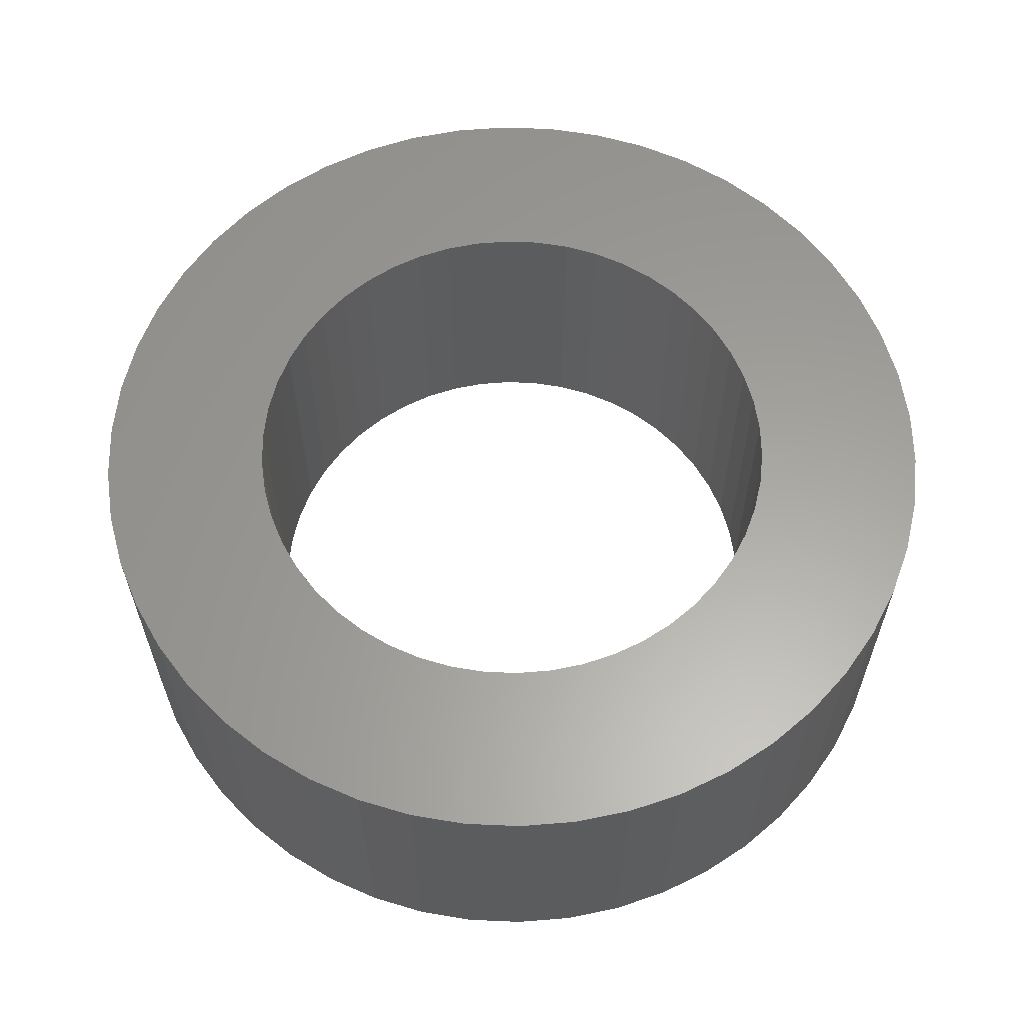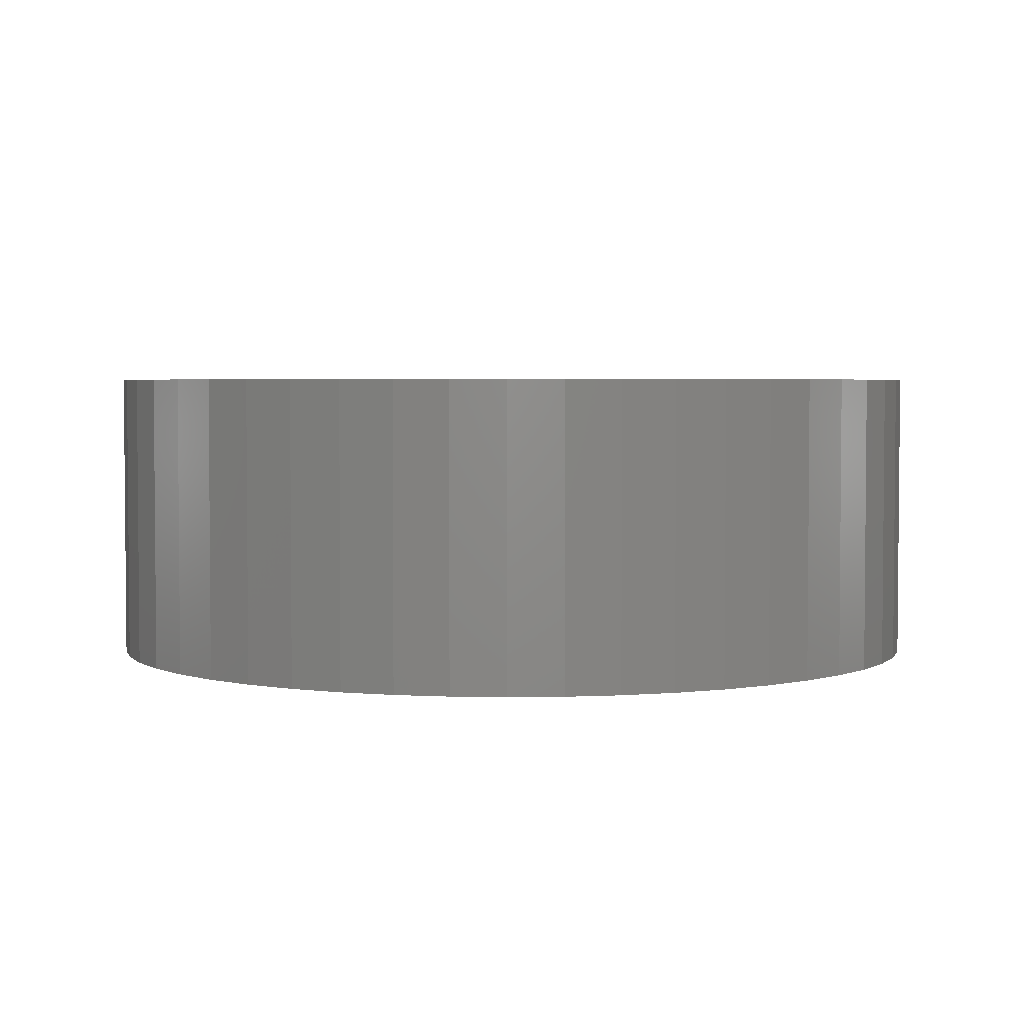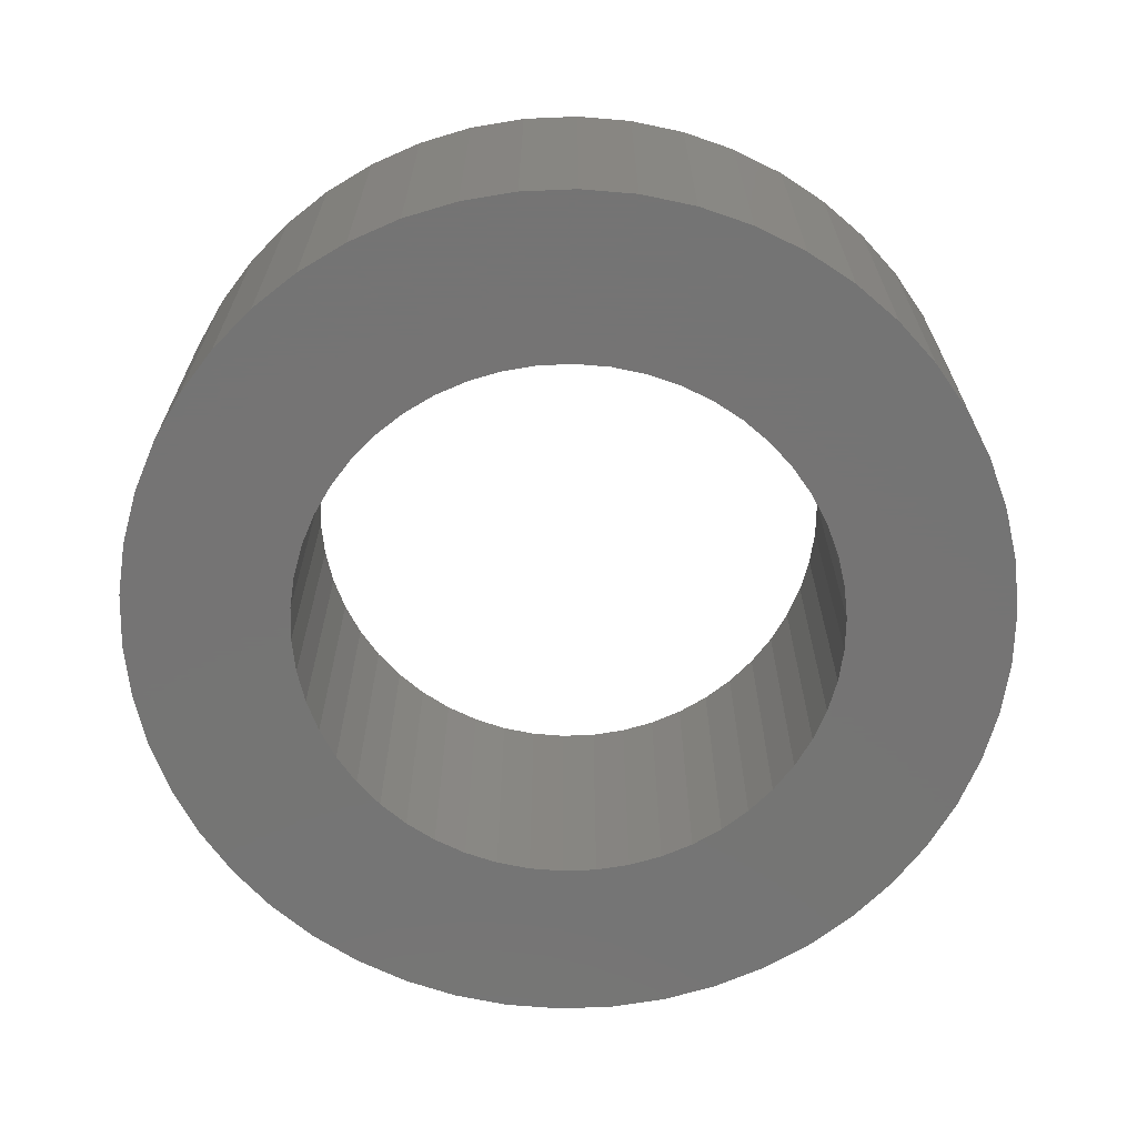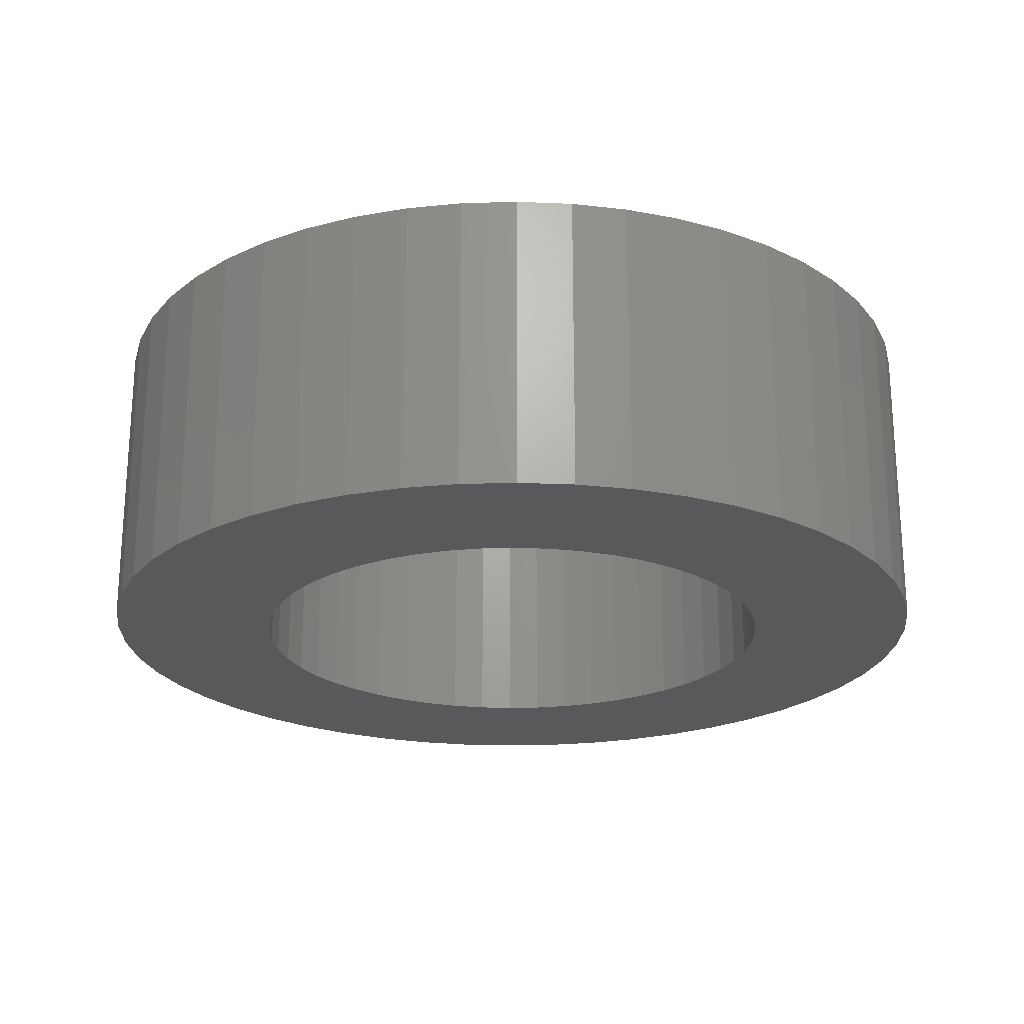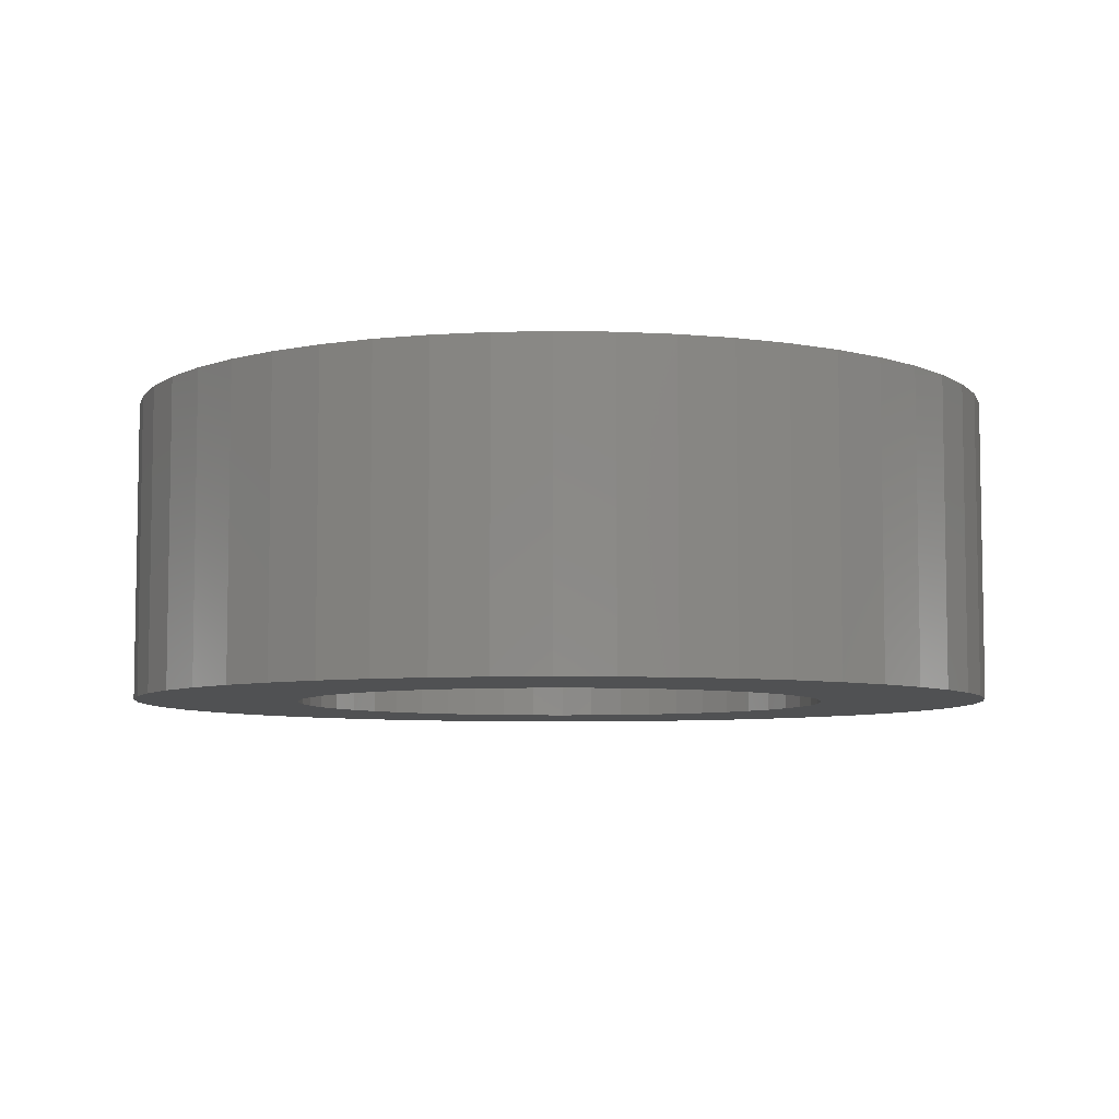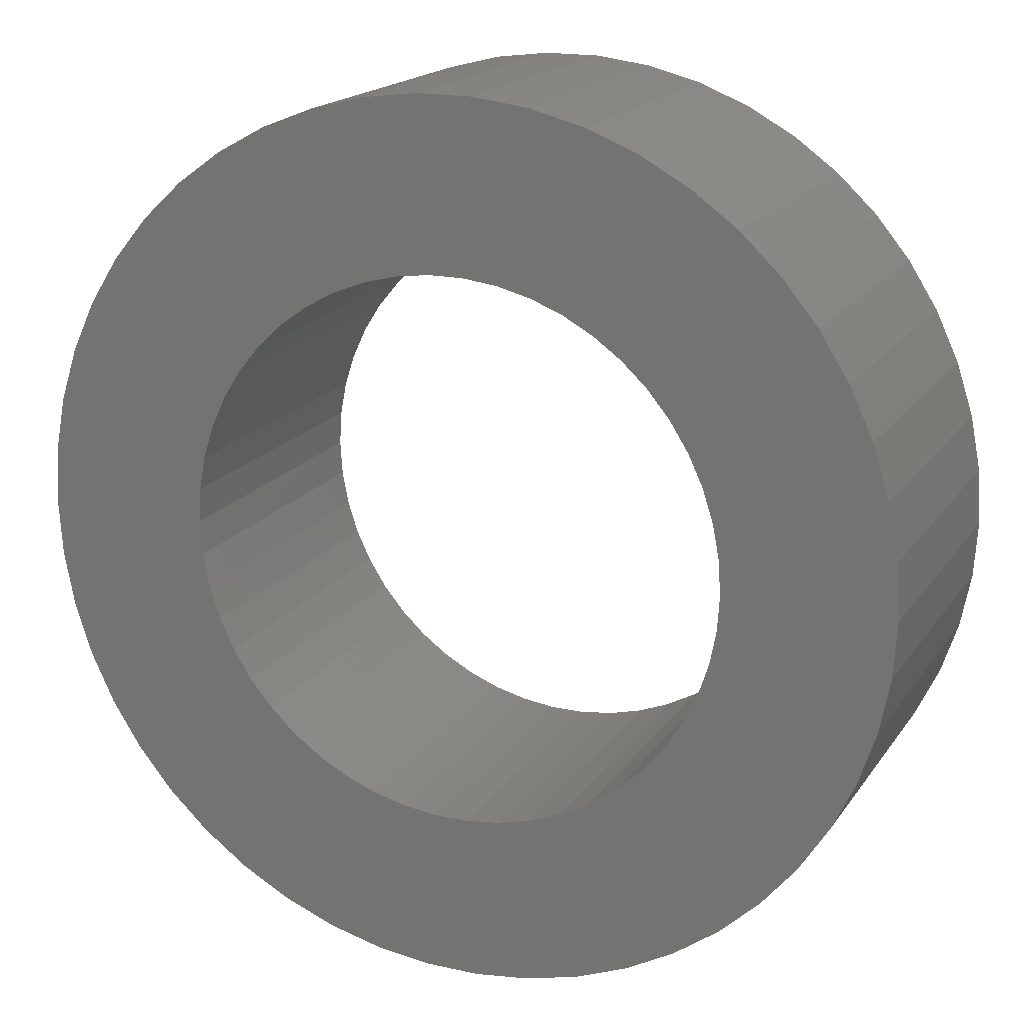
<metadata>
{"format":"stl","ext":"stl","renderer":"f3d","projection":"perspective","resolution":1024,"background":"white","views":[{"elev":61.2,"azim":96.1,"up":"+Z"},{"elev":3.3,"azim":-24.6,"up":"+Z"},{"elev":-66.9,"azim":-48.0,"up":"+Z"},{"elev":-22.4,"azim":-47.4,"up":"+Z"},{"elev":-6.5,"azim":-96.5,"up":"+Z"},{"elev":18.0,"azim":-156.4,"up":"+Y"}]}
</metadata>
<code>
# stl→obj: 200 verts, 400 faces
v 12.71 6.985 5
v 11.73 8.523 -5
v 11.73 8.523 5
v 12.71 6.985 -5
v 6.174 13.12 -5
v 4.481 13.79 5
v 6.174 13.12 5
v 4.481 13.79 -5
v -4.481 13.79 -5
v -6.174 13.12 5
v -4.481 13.79 5
v -6.174 13.12 -5
v -13.48 5.338 -5
v -12.71 6.985 5
v -12.71 6.985 -5
v -13.48 5.338 5
v 14.04 -3.606 5
v 14.39 -1.817 -5
v 14.39 -1.817 5
v 14.04 -3.606 -5
v 14.39 1.817 5
v 14.04 3.606 -5
v 14.04 3.606 5
v 14.39 1.817 -5
v 10.57 9.926 -5
v 9.243 11.17 5
v 10.57 9.926 5
v 9.243 11.17 -5
v 2.717 14.24 -5
v 0.9105 14.47 5
v 2.717 14.24 5
v 0.9105 14.47 -5
v 7.769 12.24 -5
v 7.769 12.24 5
v -14.39 1.817 -5
v -14.04 3.606 5
v -14.04 3.606 -5
v -14.39 1.817 5
v -11.73 8.523 -5
v -10.57 9.926 5
v -10.57 9.926 -5
v -11.73 8.523 5
v -0.9105 14.47 -5
v -2.717 14.24 5
v -0.9105 14.47 5
v -2.717 14.24 -5
v -9.243 11.17 -5
v -9.243 11.17 5
v 14.5 0 5
v 14.5 0 -5
v -10.57 -9.926 -5
v -9.243 -11.17 5
v -10.57 -9.926 5
v -9.243 -11.17 -5
v -12.71 -6.985 -5
v -13.48 -5.338 5
v -13.48 -5.338 -5
v -12.71 -6.985 5
v 6.174 -13.12 -5
v 7.769 -12.24 5
v 6.174 -13.12 5
v 7.769 -12.24 -5
v -14.5 0 -5
v -14.5 0 5
v 9 0 5
v 8.929 1.128 5
v 8.717 2.238 5
v 13.48 5.338 5
v 8.929 -1.128 5
v 8.368 3.313 5
v 7.887 4.336 5
v 8.717 -2.238 5
v 7.281 5.29 5
v 13.48 -5.338 5
v 6.561 6.161 5
v 8.368 -3.313 5
v 12.71 -6.985 5
v 5.737 6.935 5
v 4.822 7.599 5
v 3.832 8.143 5
v 2.781 8.56 5
v 1.686 8.841 5
v 0.5651 8.982 5
v -0.5651 8.982 5
v -1.686 8.841 5
v -2.781 8.56 5
v -3.832 8.143 5
v -4.822 7.599 5
v -7.769 12.24 5
v -5.737 6.935 5
v -6.561 6.161 5
v -7.281 5.29 5
v -7.887 4.336 5
v -8.368 3.313 5
v 7.887 -4.336 5
v 11.73 -8.523 5
v 7.281 -5.29 5
v 10.57 -9.926 5
v 6.561 -6.161 5
v 9.243 -11.17 5
v 5.737 -6.935 5
v 4.822 -7.599 5
v 3.832 -8.143 5
v 4.481 -13.79 5
v 2.781 -8.56 5
v 2.717 -14.24 5
v 1.686 -8.841 5
v 0.9105 -14.47 5
v 0.5651 -8.982 5
v -0.5651 -8.982 5
v -0.9105 -14.47 5
v -1.686 -8.841 5
v -2.717 -14.24 5
v -2.781 -8.56 5
v -4.481 -13.79 5
v -3.832 -8.143 5
v -6.174 -13.12 5
v -4.822 -7.599 5
v -7.769 -12.24 5
v -5.737 -6.935 5
v -6.561 -6.161 5
v -7.281 -5.29 5
v -11.73 -8.523 5
v -7.887 -4.336 5
v -8.368 -3.313 5
v -8.717 -2.238 5
v -14.04 -3.606 5
v -8.929 -1.128 5
v -14.39 -1.817 5
v -9 0 5
v -8.717 2.238 5
v -8.929 1.128 5
v -7.769 12.24 -5
v -0.9105 -14.47 -5
v 0.9105 -14.47 -5
v -14.04 -3.606 -5
v -11.73 -8.523 -5
v 2.717 -14.24 -5
v 13.48 5.338 -5
v 13.48 -5.338 -5
v 12.71 -6.985 -5
v -4.481 -13.79 -5
v -2.717 -14.24 -5
v 9 0 -5
v 8.929 -1.128 -5
v 8.717 -2.238 -5
v 8.929 1.128 -5
v 8.368 -3.313 -5
v 7.887 -4.336 -5
v 11.73 -8.523 -5
v 8.717 2.238 -5
v 7.281 -5.29 -5
v 10.57 -9.926 -5
v 6.561 -6.161 -5
v 9.243 -11.17 -5
v 8.368 3.313 -5
v 5.737 -6.935 -5
v 4.822 -7.599 -5
v 3.832 -8.143 -5
v 4.481 -13.79 -5
v 2.781 -8.56 -5
v 1.686 -8.841 -5
v 0.5651 -8.982 -5
v -0.5651 -8.982 -5
v -1.686 -8.841 -5
v -2.781 -8.56 -5
v -3.832 -8.143 -5
v -6.174 -13.12 -5
v -4.822 -7.599 -5
v -7.769 -12.24 -5
v -5.737 -6.935 -5
v -6.561 -6.161 -5
v -7.281 -5.29 -5
v -7.887 -4.336 -5
v -8.368 -3.313 -5
v 7.887 4.336 -5
v 7.281 5.29 -5
v 6.561 6.161 -5
v 5.737 6.935 -5
v 4.822 7.599 -5
v 3.832 8.143 -5
v 2.781 8.56 -5
v 1.686 8.841 -5
v 0.5651 8.982 -5
v -0.5651 8.982 -5
v -1.686 8.841 -5
v -2.781 8.56 -5
v -3.832 8.143 -5
v -4.822 7.599 -5
v -5.737 6.935 -5
v -6.561 6.161 -5
v -7.281 5.29 -5
v -7.887 4.336 -5
v -8.368 3.313 -5
v -8.717 2.238 -5
v -8.929 1.128 -5
v -9 0 -5
v -8.717 -2.238 -5
v -8.929 -1.128 -5
v -14.39 -1.817 -5
f 1 2 3
f 2 1 4
f 5 6 7
f 6 5 8
f 9 10 11
f 10 9 12
f 13 14 15
f 14 13 16
f 17 18 19
f 18 17 20
f 21 22 23
f 22 21 24
f 25 26 27
f 26 25 28
f 29 30 31
f 30 29 32
f 33 7 34
f 7 33 5
f 35 36 37
f 36 35 38
f 39 40 41
f 40 39 42
f 43 44 45
f 44 43 46
f 47 40 48
f 40 47 41
f 49 24 21
f 24 49 50
f 51 52 53
f 52 51 54
f 55 56 57
f 56 55 58
f 59 60 61
f 60 59 62
f 3 25 27
f 25 3 2
f 32 45 30
f 45 32 43
f 8 31 6
f 31 8 29
f 28 34 26
f 34 28 33
f 63 38 35
f 38 63 64
f 65 49 21
f 66 21 23
f 49 65 19
f 67 23 68
f 69 19 65
f 70 68 1
f 19 69 17
f 71 1 3
f 72 17 69
f 73 3 27
f 17 72 74
f 75 27 26
f 76 74 72
f 74 76 77
f 21 66 65
f 23 67 66
f 68 70 67
f 1 71 70
f 78 26 34
f 3 73 71
f 27 75 73
f 79 34 7
f 26 78 75
f 34 79 78
f 80 7 6
f 7 80 79
f 6 81 80
f 31 81 6
f 31 82 81
f 30 82 31
f 30 83 82
f 30 84 83
f 45 84 30
f 45 85 84
f 44 85 45
f 44 86 85
f 11 86 44
f 86 11 87
f 10 87 11
f 87 10 88
f 89 88 10
f 88 89 90
f 48 90 89
f 90 48 91
f 40 91 48
f 91 40 92
f 42 92 40
f 92 42 93
f 93 14 94
f 14 93 42
f 95 77 76
f 77 95 96
f 97 96 95
f 96 97 98
f 99 98 97
f 98 99 100
f 101 100 99
f 100 101 60
f 102 60 101
f 60 102 61
f 103 61 102
f 61 103 104
f 105 104 103
f 105 106 104
f 107 106 105
f 107 108 106
f 109 108 107
f 110 108 109
f 110 111 108
f 112 111 110
f 112 113 111
f 114 113 112
f 115 114 116
f 114 115 113
f 117 116 118
f 119 118 120
f 116 117 115
f 52 120 121
f 53 121 122
f 118 119 117
f 123 122 124
f 58 124 125
f 56 125 126
f 127 126 128
f 120 52 119
f 129 128 130
f 16 94 14
f 94 16 131
f 121 53 52
f 36 131 16
f 122 123 53
f 131 36 132
f 124 58 123
f 38 132 36
f 125 56 58
f 132 38 130
f 126 127 56
f 64 130 38
f 128 129 127
f 130 64 129
f 37 16 13
f 16 37 36
f 15 42 39
f 42 15 14
f 46 11 44
f 11 46 9
f 133 48 89
f 48 133 47
f 12 89 10
f 89 12 133
f 19 50 49
f 50 19 18
f 134 108 111
f 108 134 135
f 57 127 136
f 127 57 56
f 137 58 55
f 58 137 123
f 135 106 108
f 106 135 138
f 68 4 1
f 4 68 139
f 23 139 68
f 139 23 22
f 77 140 74
f 140 77 141
f 74 20 17
f 20 74 140
f 142 113 115
f 113 142 143
f 144 50 18
f 145 18 20
f 50 144 24
f 146 20 140
f 147 24 144
f 148 140 141
f 24 147 22
f 149 141 150
f 151 22 147
f 152 150 153
f 22 151 139
f 154 153 155
f 156 139 151
f 139 156 4
f 18 145 144
f 20 146 145
f 140 148 146
f 141 149 148
f 157 155 62
f 150 152 149
f 153 154 152
f 158 62 59
f 155 157 154
f 62 158 157
f 159 59 160
f 59 159 158
f 160 161 159
f 138 161 160
f 138 162 161
f 135 162 138
f 135 163 162
f 135 164 163
f 134 164 135
f 134 165 164
f 143 165 134
f 143 166 165
f 142 166 143
f 166 142 167
f 168 167 142
f 167 168 169
f 170 169 168
f 169 170 171
f 54 171 170
f 171 54 172
f 51 172 54
f 172 51 173
f 137 173 51
f 173 137 174
f 174 55 175
f 55 174 137
f 176 4 156
f 4 176 2
f 177 2 176
f 2 177 25
f 178 25 177
f 25 178 28
f 179 28 178
f 28 179 33
f 180 33 179
f 33 180 5
f 181 5 180
f 5 181 8
f 182 8 181
f 182 29 8
f 183 29 182
f 183 32 29
f 184 32 183
f 185 32 184
f 185 43 32
f 186 43 185
f 186 46 43
f 187 46 186
f 9 187 188
f 187 9 46
f 12 188 189
f 133 189 190
f 188 12 9
f 47 190 191
f 41 191 192
f 189 133 12
f 39 192 193
f 15 193 194
f 13 194 195
f 37 195 196
f 190 47 133
f 35 196 197
f 57 175 55
f 175 57 198
f 191 41 47
f 136 198 57
f 192 39 41
f 198 136 199
f 193 15 39
f 200 199 136
f 194 13 15
f 199 200 197
f 195 37 13
f 63 197 200
f 196 35 37
f 197 63 35
f 51 123 137
f 123 51 53
f 160 61 104
f 61 160 59
f 138 104 106
f 104 138 160
f 155 98 100
f 98 155 153
f 96 141 77
f 141 96 150
f 98 150 96
f 150 98 153
f 143 111 113
f 111 143 134
f 170 117 119
f 117 170 168
f 136 129 200
f 129 136 127
f 200 64 63
f 64 200 129
f 62 100 60
f 100 62 155
f 54 119 52
f 119 54 170
f 168 115 117
f 115 168 142
f 144 66 147
f 66 144 65
f 130 196 132
f 196 130 197
f 185 83 84
f 83 185 184
f 163 110 109
f 110 163 164
f 179 75 78
f 75 179 178
f 191 90 91
f 90 191 190
f 188 86 87
f 86 188 187
f 148 72 146
f 72 148 76
f 156 71 176
f 71 156 70
f 147 67 151
f 67 147 66
f 176 73 177
f 73 176 71
f 182 80 81
f 80 182 181
f 183 81 82
f 81 183 182
f 181 79 80
f 79 181 180
f 94 193 93
f 193 94 194
f 131 194 94
f 194 131 195
f 187 85 86
f 85 187 186
f 162 109 107
f 109 162 163
f 151 70 156
f 70 151 67
f 177 75 178
f 75 177 73
f 184 82 83
f 82 184 183
f 180 78 79
f 78 180 179
f 93 192 92
f 192 93 193
f 92 191 91
f 191 92 192
f 132 195 131
f 195 132 196
f 189 87 88
f 87 189 188
f 190 88 90
f 88 190 189
f 186 84 85
f 84 186 185
f 145 65 144
f 65 145 69
f 154 97 152
f 97 154 99
f 149 76 148
f 76 149 95
f 146 69 145
f 69 146 72
f 154 101 99
f 101 154 157
f 152 95 149
f 95 152 97
f 165 114 112
f 114 165 166
f 121 173 122
f 173 121 172
f 122 174 124
f 174 122 173
f 125 198 126
f 198 125 175
f 159 105 103
f 105 159 161
f 161 107 105
f 107 161 162
f 164 112 110
f 112 164 165
f 166 116 114
f 116 166 167
f 171 121 120
f 121 171 172
f 124 175 125
f 175 124 174
f 126 199 128
f 199 126 198
f 128 197 130
f 197 128 199
f 157 102 101
f 102 157 158
f 158 103 102
f 103 158 159
f 169 120 118
f 120 169 171
f 167 118 116
f 118 167 169

</code>
